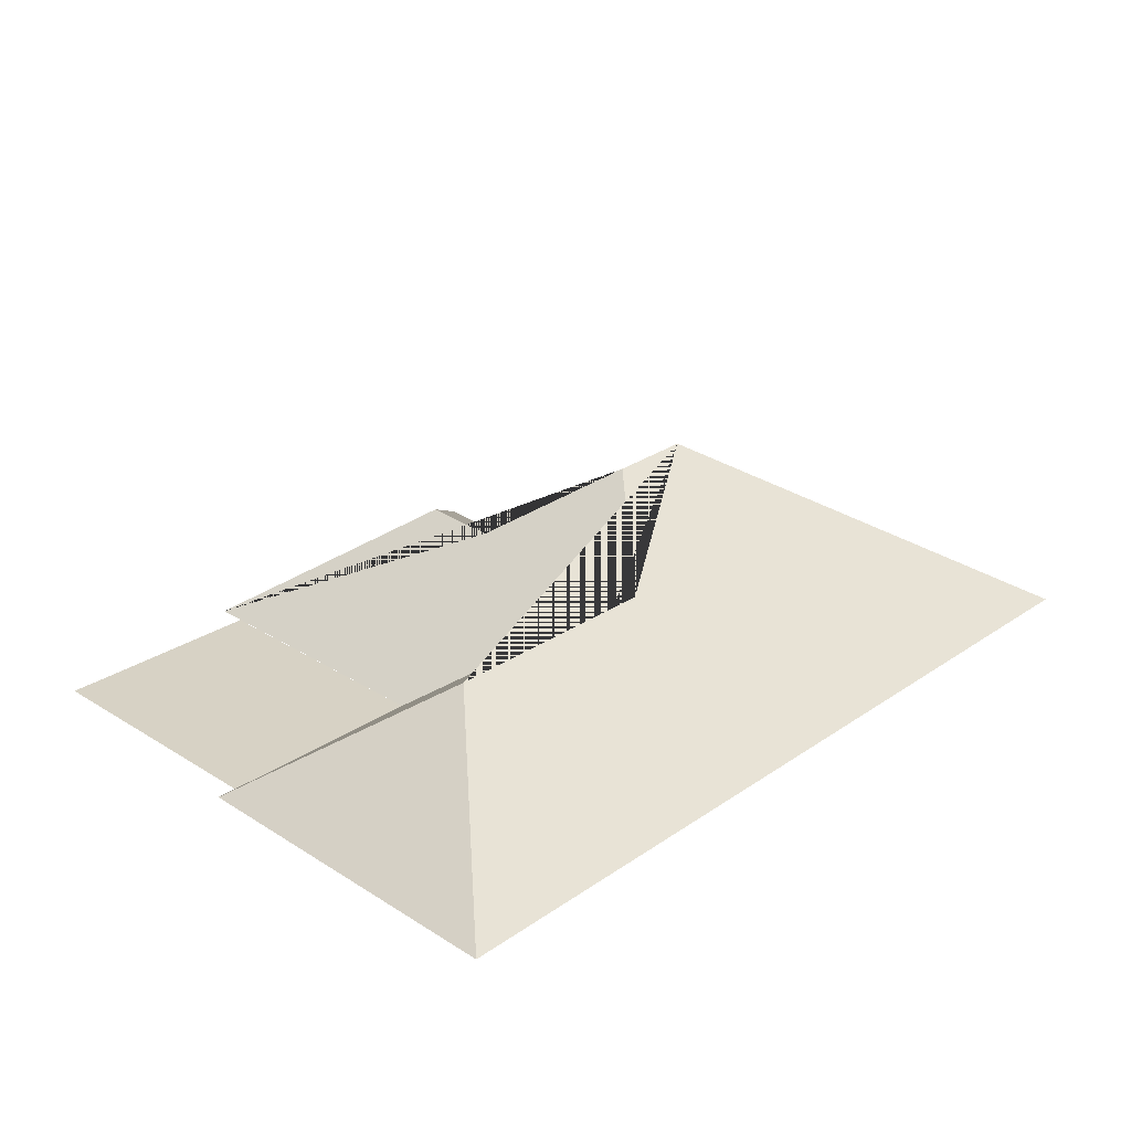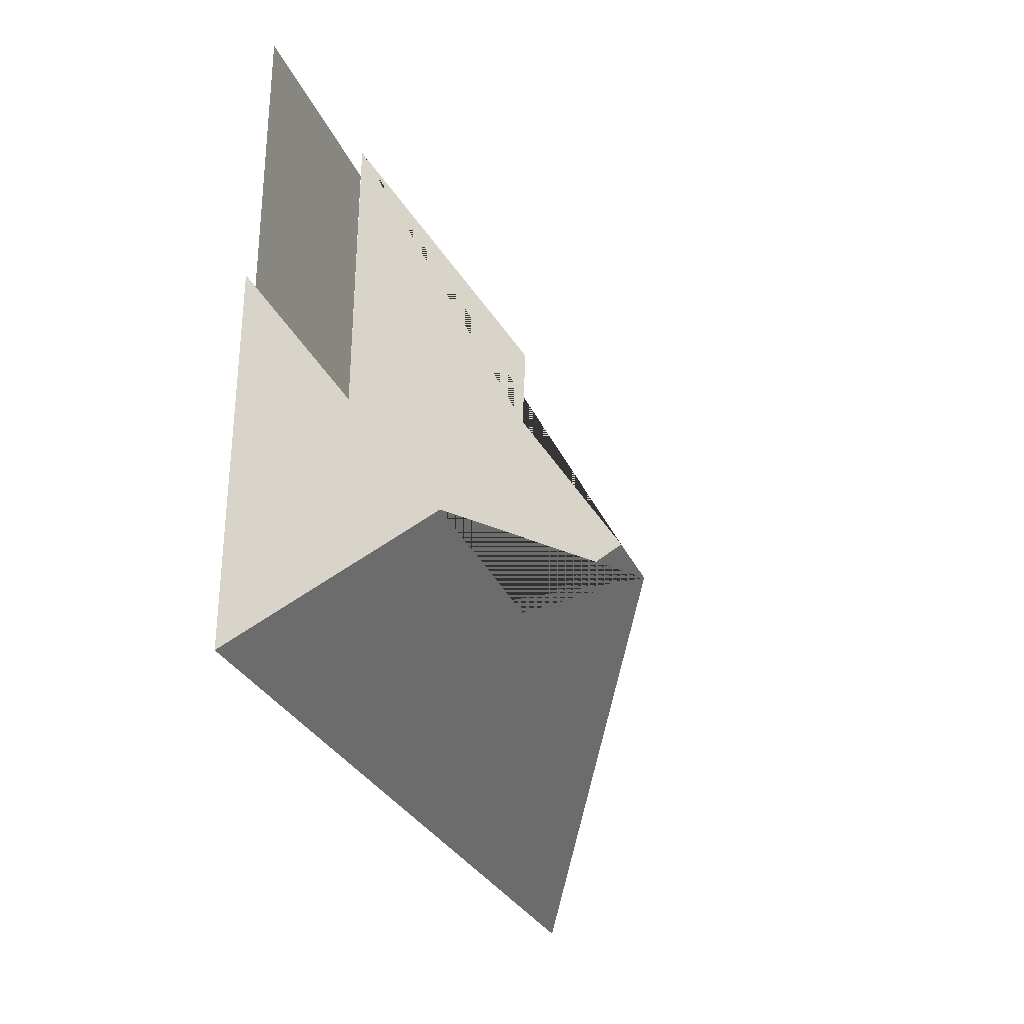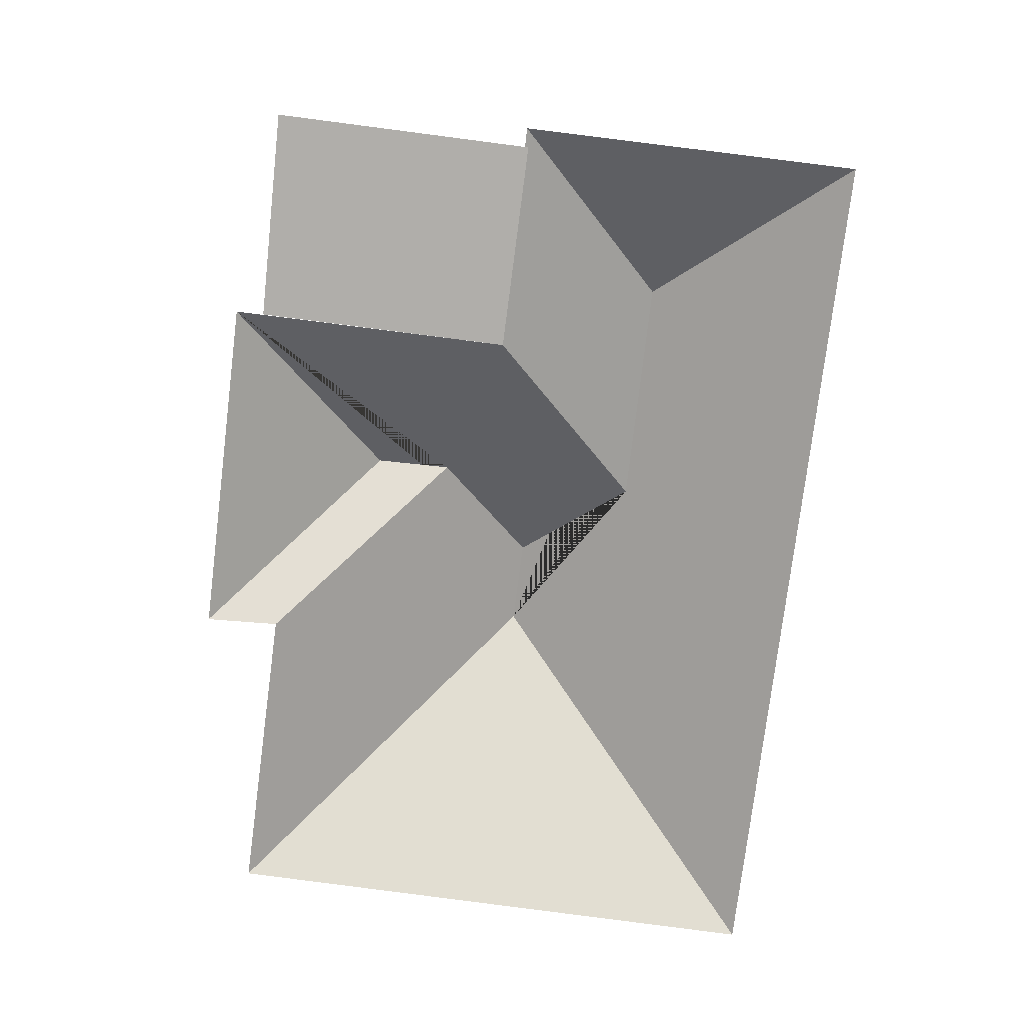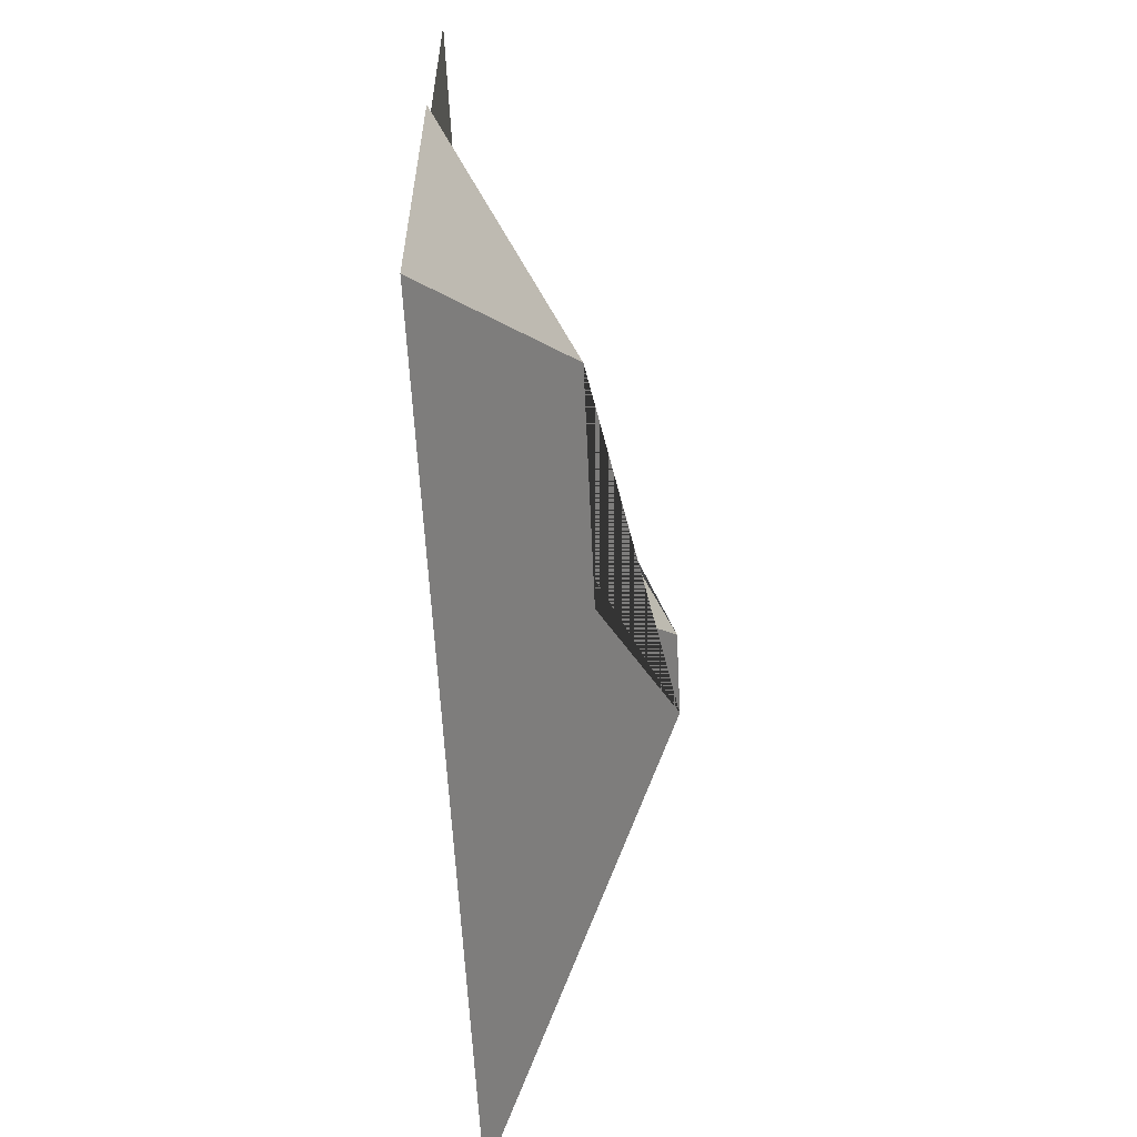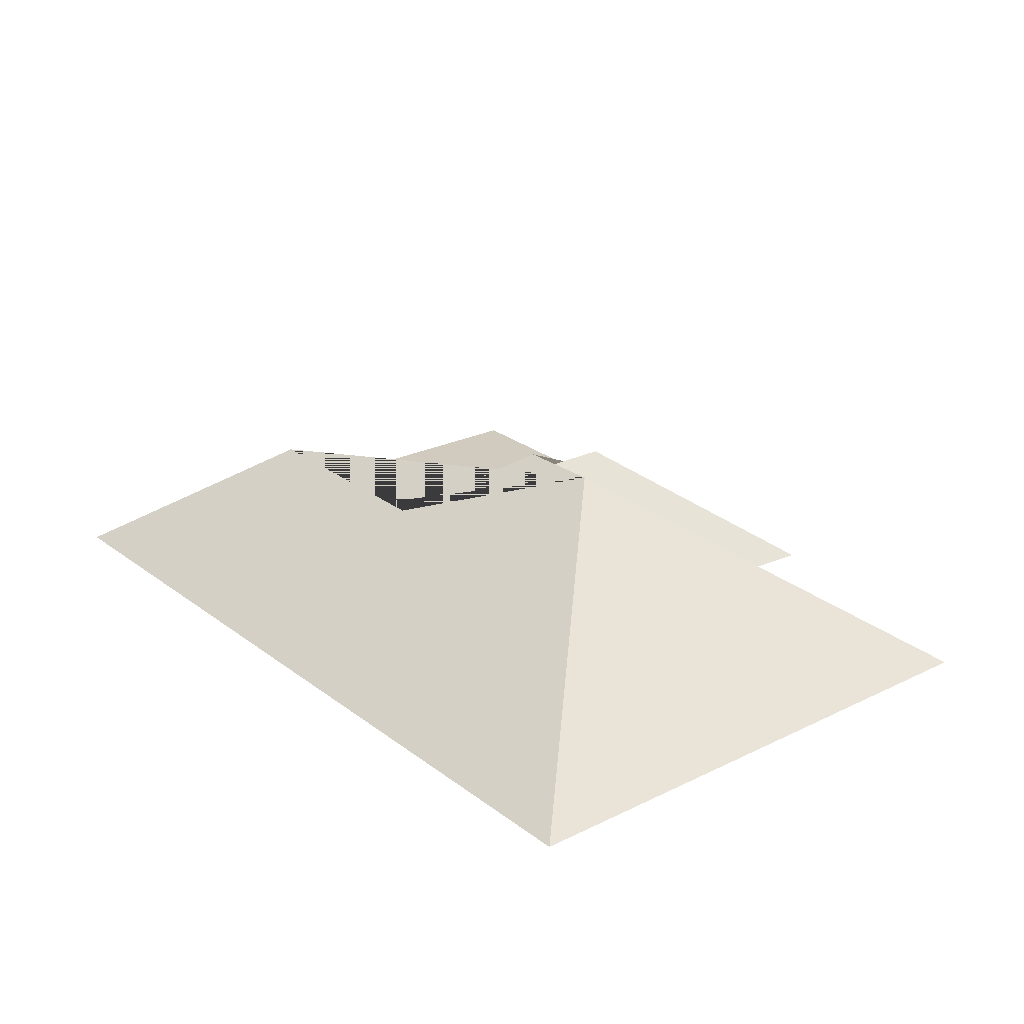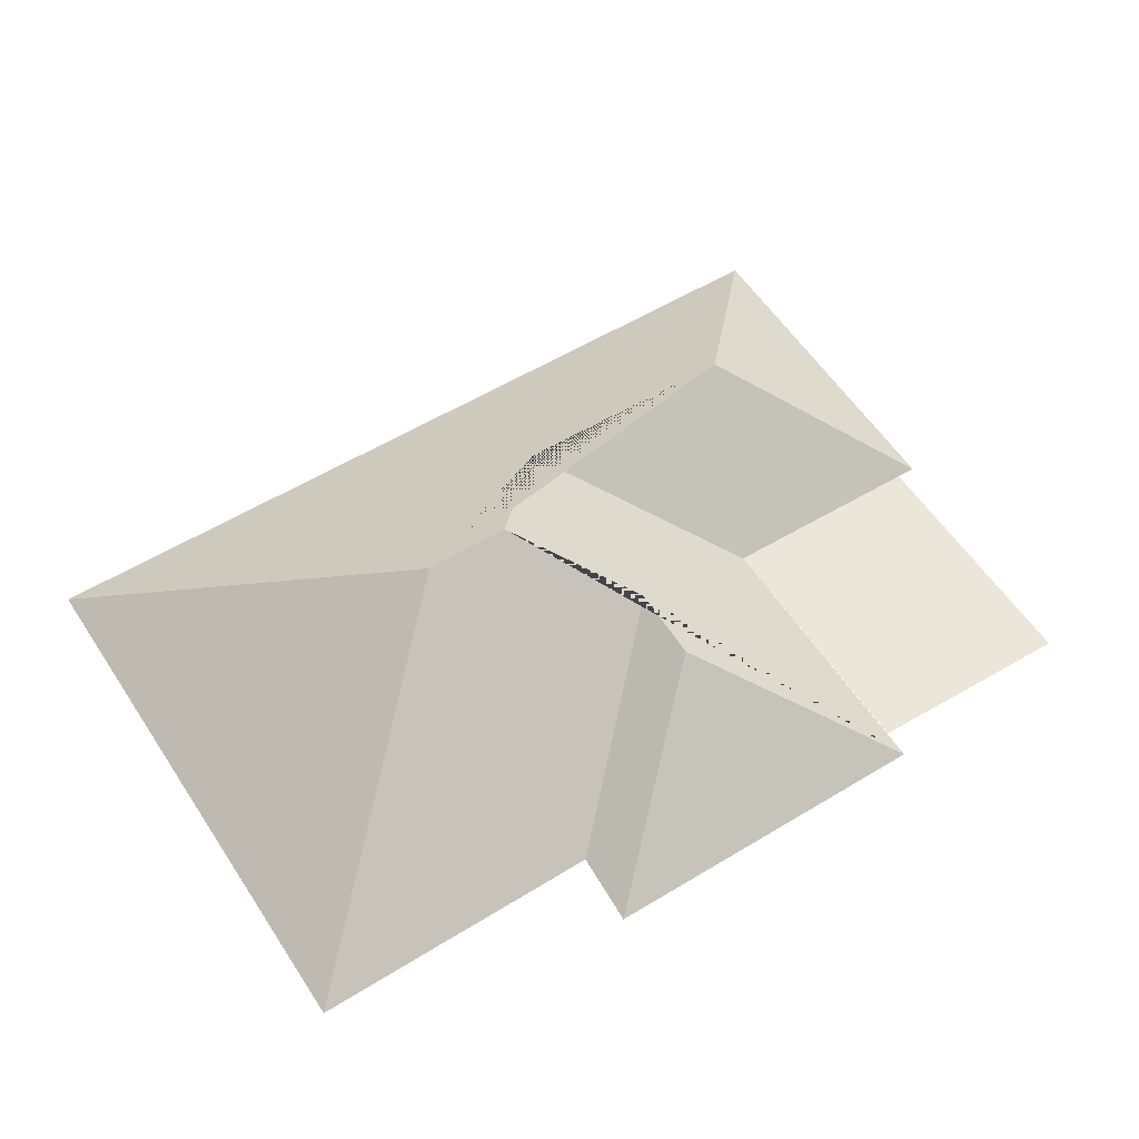
<metadata>
{"format":"obj","ext":"obj","renderer":"f3d","projection":"perspective","resolution":1024,"background":"white","views":[{"elev":27.6,"azim":131.0,"up":"+Y"},{"elev":-23.5,"azim":108.7,"up":"+Z"},{"elev":-77.7,"azim":80.1,"up":"+Y"},{"elev":-56.5,"azim":92.9,"up":"+Z"},{"elev":23.6,"azim":-131.5,"up":"+Y"},{"elev":56.4,"azim":-35.2,"up":"+Y"}]}
</metadata>
<code>
o CG10_500_042068_0031_roof
v 336.2 75 -111.1
v 342.7 75 -237.7
v 325 75 -17.12
v 329.3 75 -112.9
v 279.6 119.4 -173.8
v 248 75 -12.07
v 248.7 75 -22.38
v 252.9 75 -116.2
v 192.8 118.3 -102.8
v 195.3 119 -178.4
v 190.8 118.8 -74.65
v 158 144.9 -141.2
v 123.4 75 -18.5
v 126 75 -45.41
v 126.6 145 -142.6
v 18.01 75 -49.89
v 22.23 75 -162
v 25.65 75 -252.9
v 24.72 75 -228.4
v 22.62 75 -172.5
v 24.35 75 -218.5
v 336.2 0 -111.1
v 342.7 0 -237.7
v 25.65 0 -252.9
v 24.72 0 -228.4
v 24.35 0 -218.5
v 22.62 0 -172.5
v 22.23 0 -162
v 18.01 0 -49.89
v 126 0 -45.41
v 123.4 0 -18.5
v 248 0 -12.07
v 252.9 0 -116.2
v 329.3 0 -112.9
v 325 0 -17.12
v 248.7 0 -22.38
f 13 6 11
f 13 11 9 14
f 16 14 9 12 15
f 6 8 10 12 9 11
f 8 1 5 10
f 7 3 4 8
f 5 1 2
f 15 18 19 21 20 17 16
f 15 12 10 5 2 18

</code>
